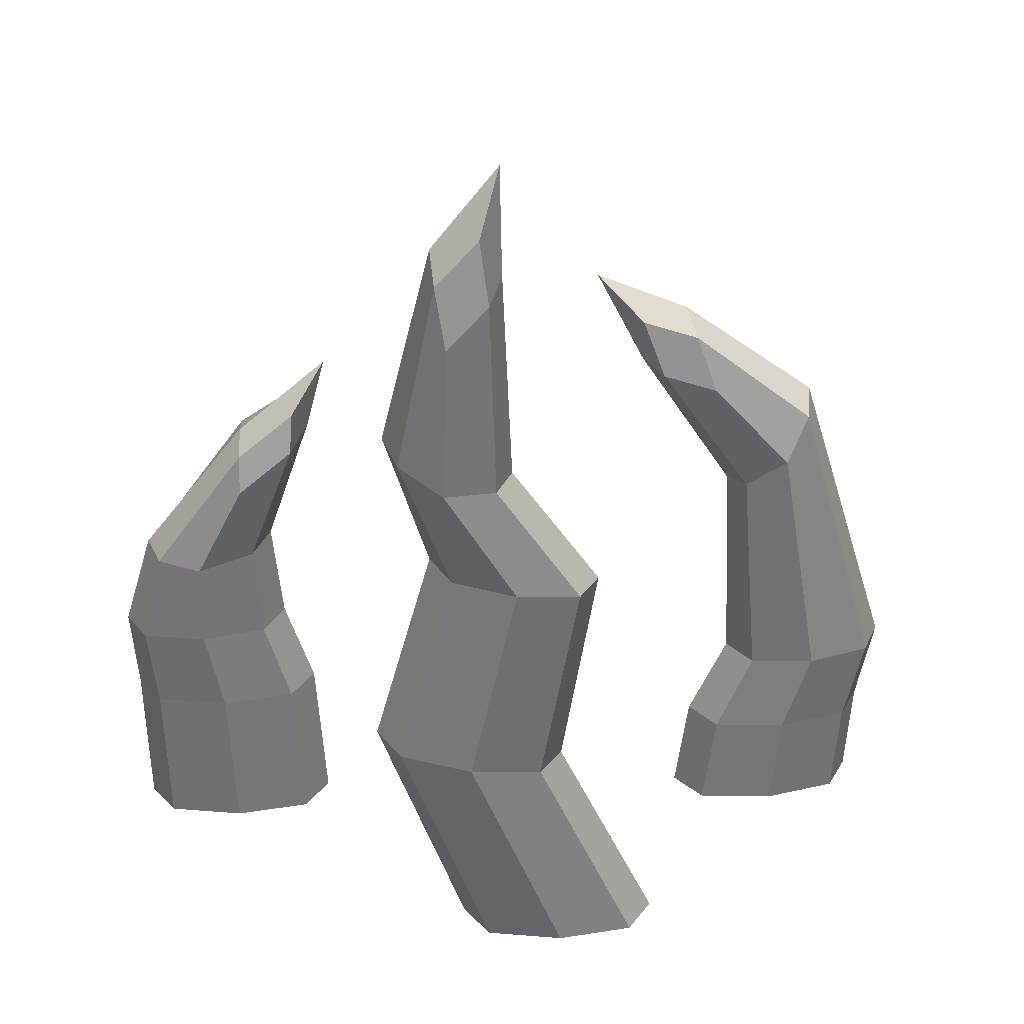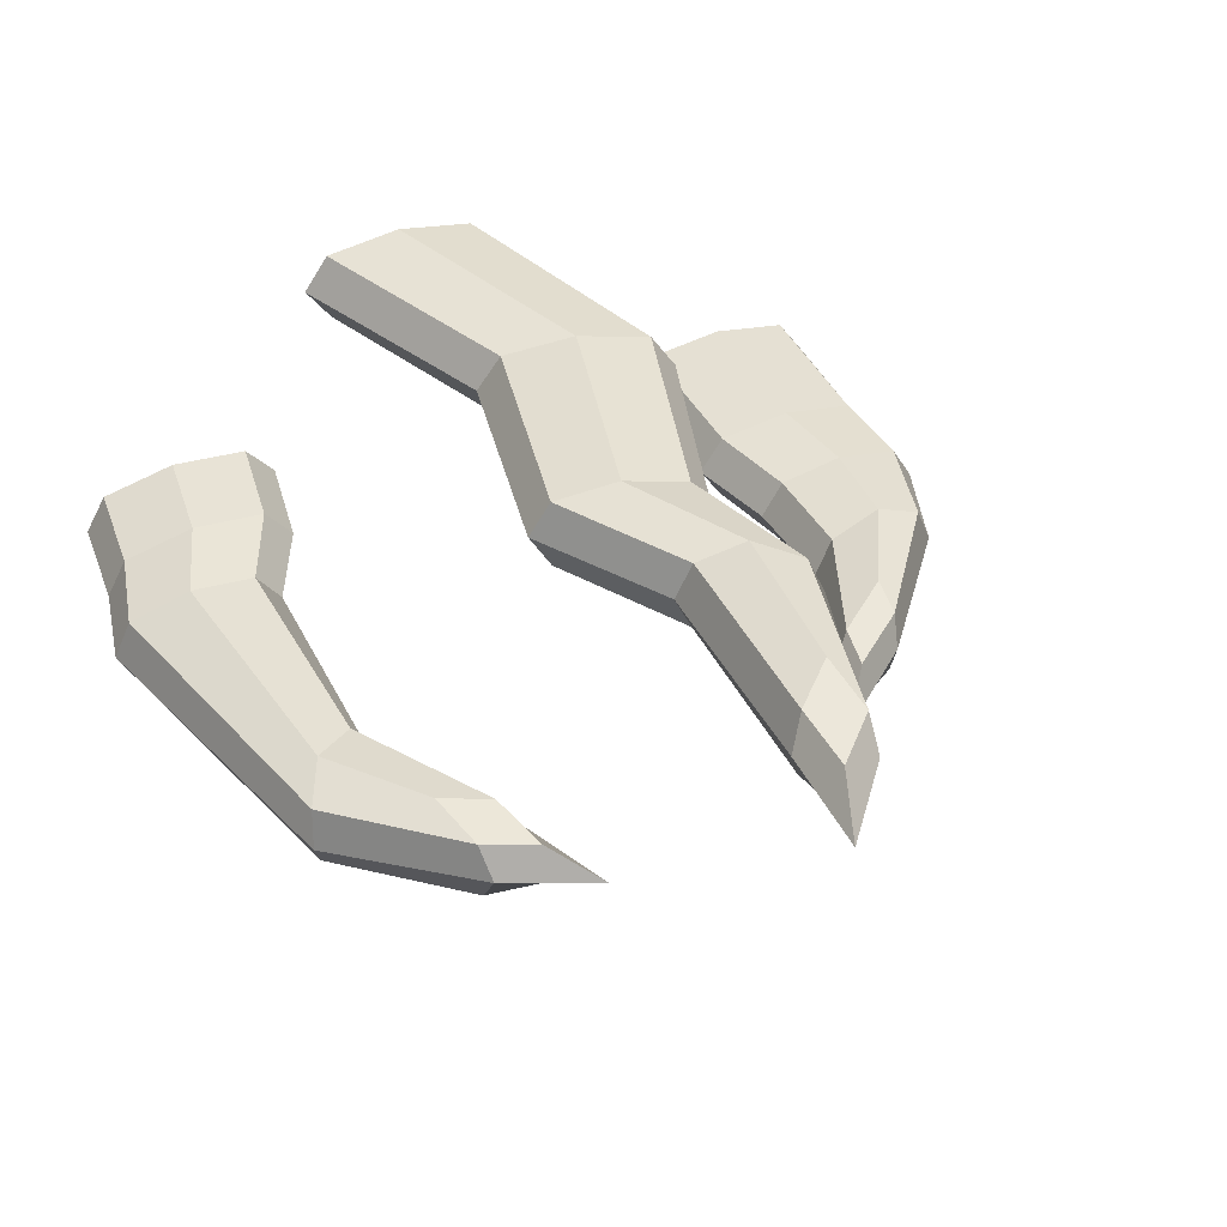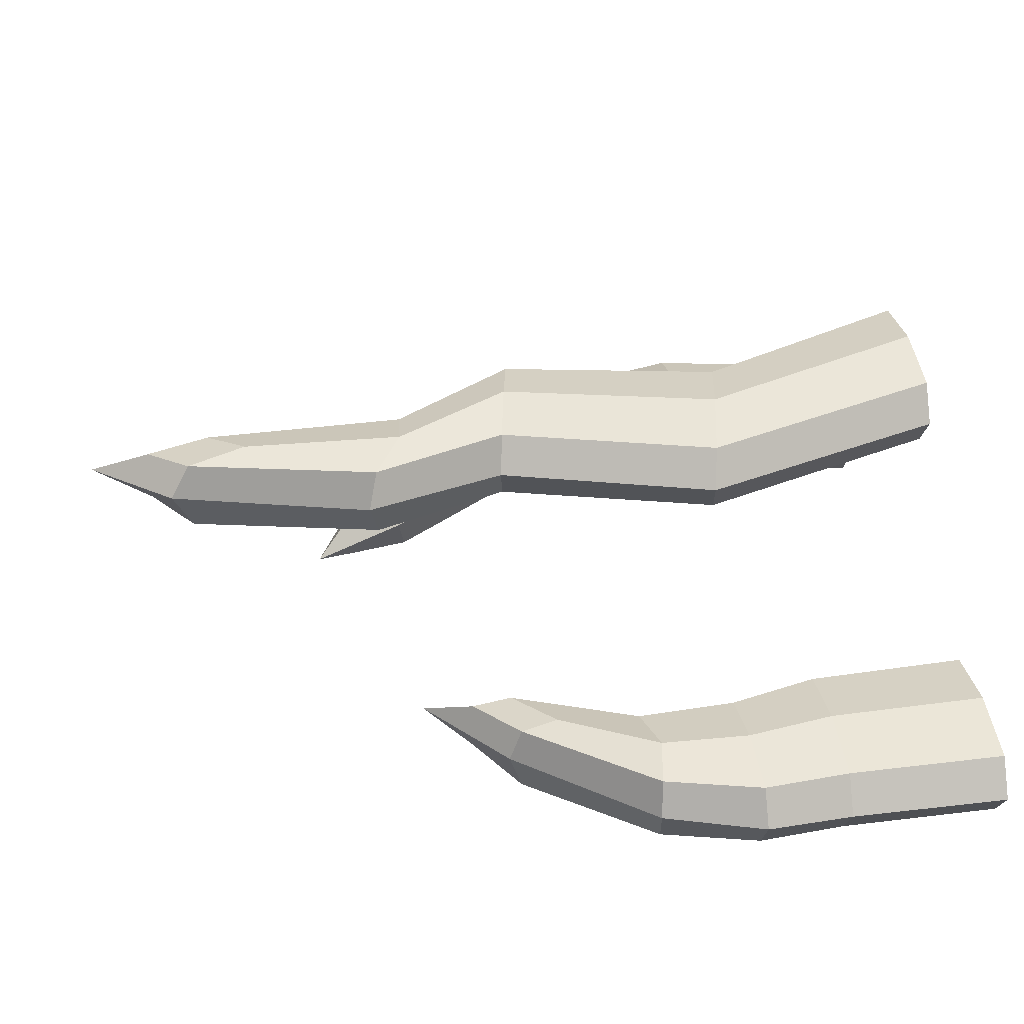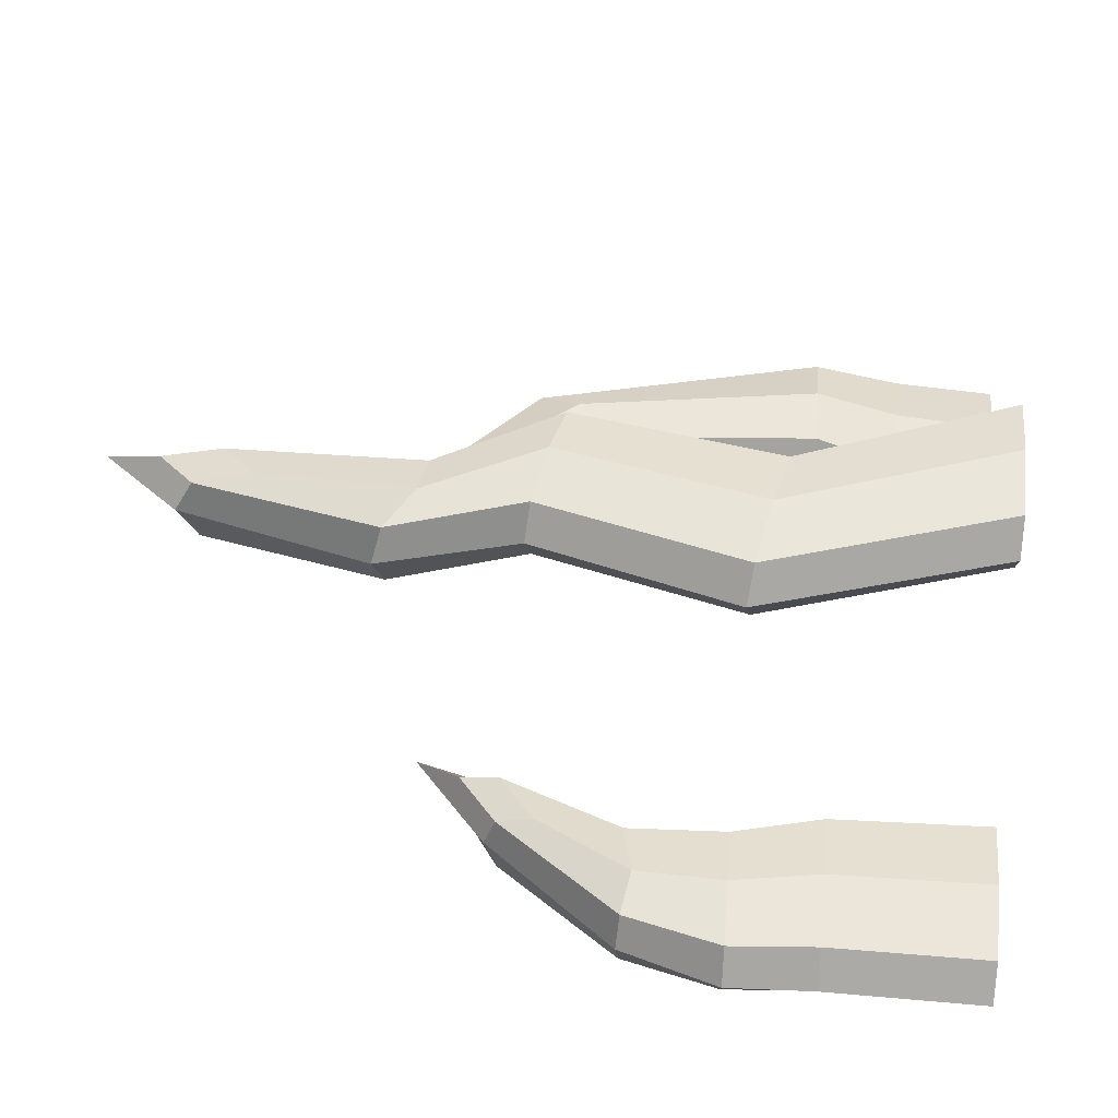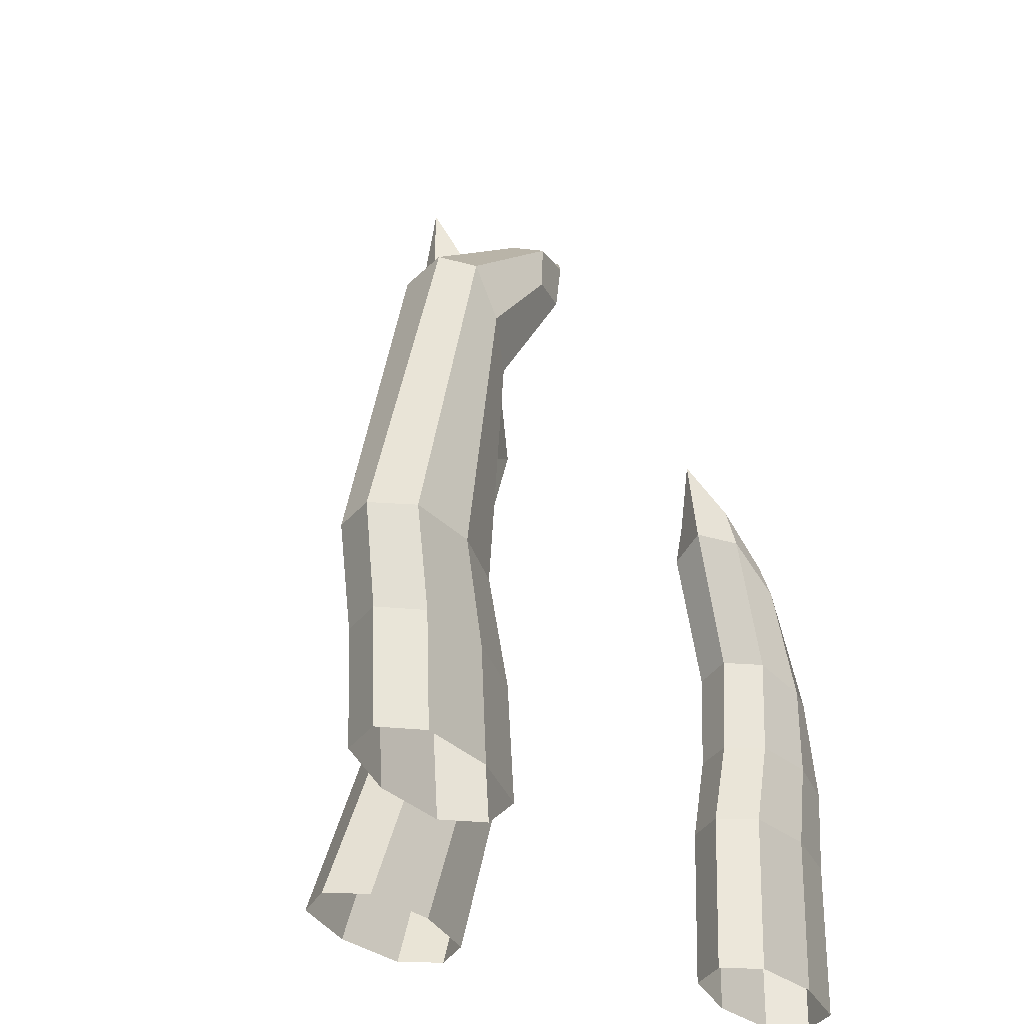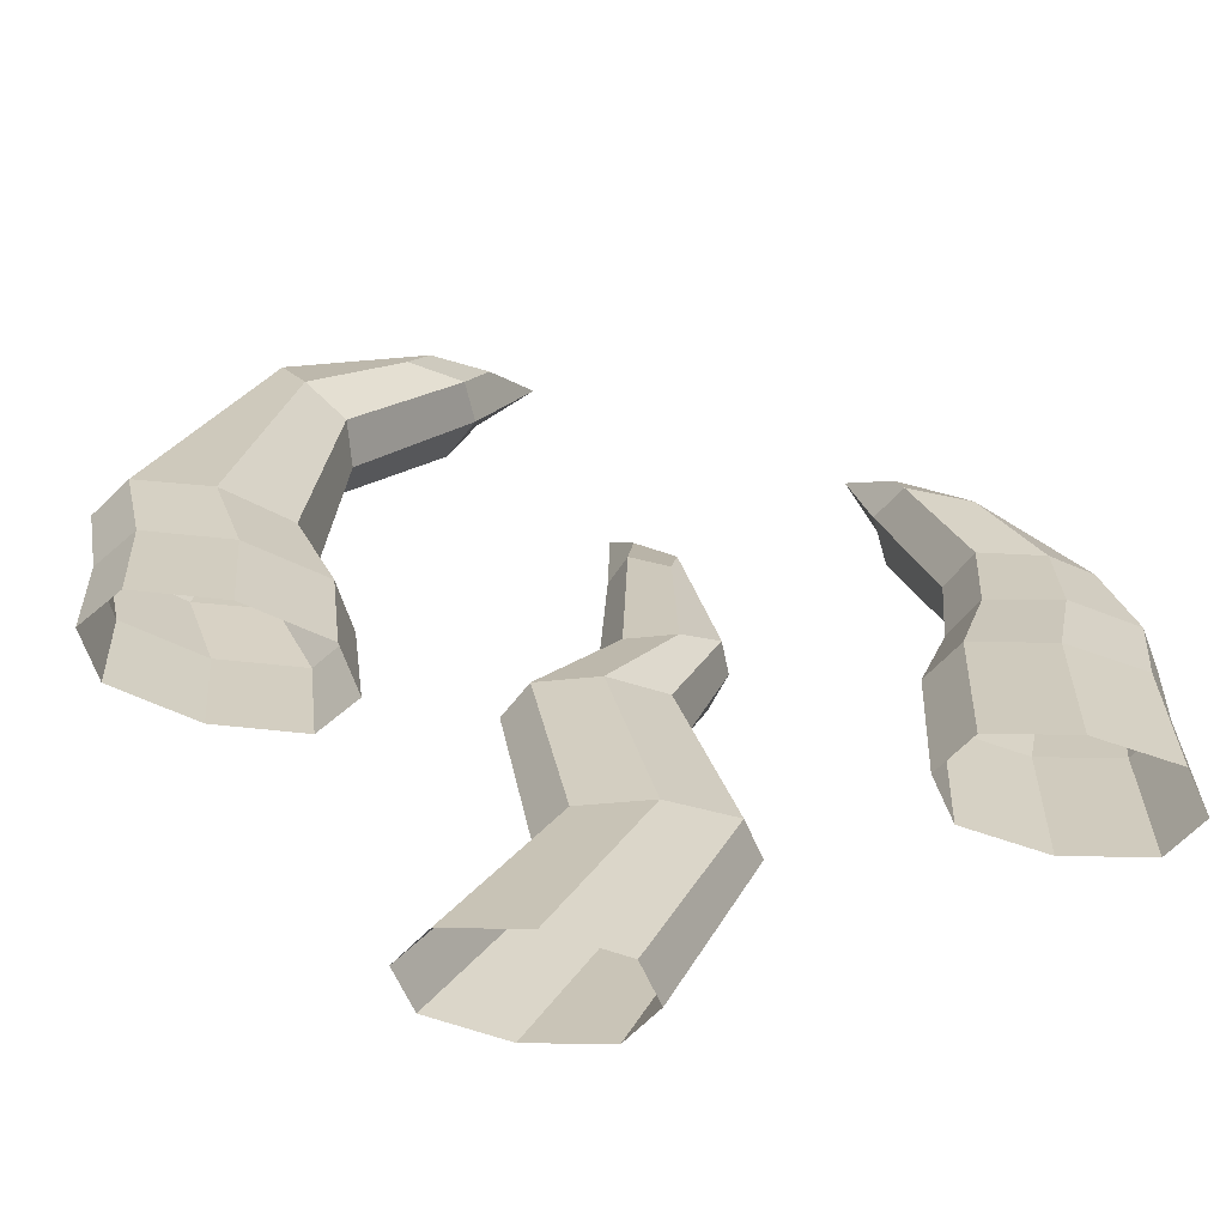
<metadata>
{"format":"obj","ext":"obj","renderer":"f3d","projection":"perspective","resolution":1024,"background":"white","views":[{"elev":34.0,"azim":-2.9,"up":"+Y"},{"elev":41.3,"azim":157.2,"up":"+Z"},{"elev":36.2,"azim":-98.1,"up":"+Z"},{"elev":47.4,"azim":-83.6,"up":"+Z"},{"elev":-31.9,"azim":121.6,"up":"+Y"},{"elev":-66.6,"azim":170.0,"up":"+Y"}]}
</metadata>
<code>
o Grass2_Plane.004
v -0.1729 -0.0101 -0.08204
v -0.1592 0.2036 -0.08204
v -0.1839 0.112 -0.08204
v 0.1194 -0.0101 -0.08123
v 0.079 0.2522 -0.08474
v 0.1376 0.08389 -0.08288
v -0.000796 -0.0101 0.07246
v -0.05536 0.3459 0.07246
v -0.02382 0.2115 0.07246
v -0.1729 -0.0101 -0.03474
v -0.1592 0.2036 -0.03474
v -0.1839 0.112 -0.03474
v 0.1237 -0.0101 -0.03412
v 0.08191 0.2554 -0.03764
v 0.1419 0.08389 -0.03578
v -0.000796 -0.0101 0.02516
v -0.05536 0.3459 0.02516
v -0.02382 0.2115 0.02516
v -0.2221 -0.0101 -0.05839
v -0.1237 -0.0101 -0.05839
v -0.142 0.1131 -0.05839
v -0.2258 0.1108 -0.05839
v -0.1587 0.2275 -0.05839
v -0.124 0.2298 -0.05839
v 0.07263 -0.0101 -0.0532
v 0.1706 -0.0101 -0.06215
v 0.1815 0.08507 -0.06315
v 0.09796 0.0827 -0.05551
v 0.0468 0.2627 -0.05971
v 0.06836 0.2898 -0.06287
v 0.04837 -0.0101 0.04881
v -0.04996 -0.0101 0.04881
v -0.0644 0.2185 0.04881
v 0.01676 0.2046 0.04881
v -0.02934 0.3702 0.04881
v -0.06134 0.3841 0.04881
v -0.2098 -0.0101 -0.07612
v -0.1756 0.06838 -0.08204
v -0.136 -0.0101 -0.07612
v -0.1832 0.1557 -0.08204
v -0.1525 0.1128 -0.07612
v -0.2153 0.1111 -0.07612
v -0.1588 0.2215 -0.07612
v -0.1328 0.2233 -0.07612
v 0.08325 -0.0101 -0.07198
v 0.124 0.04095 -0.08164
v 0.1567 -0.0101 -0.0787
v 0.1178 0.2083 -0.08417
v 0.1694 0.08478 -0.07986
v 0.1068 0.08299 -0.07413
v 0.05412 0.2593 -0.07774
v 0.07029 0.2796 -0.08011
v 0.03608 -0.0101 0.06655
v -0.04634 0.1052 0.07246
v -0.03767 -0.0101 0.06655
v -0.0575 0.2689 0.07246
v -0.05425 0.2167 0.06655
v 0.006618 0.2063 0.06655
v -0.03585 0.3641 0.06655
v -0.05984 0.3745 0.06655
v -0.2098 -0.0101 -0.04065
v -0.1756 0.06838 -0.03474
v -0.136 -0.0101 -0.04065
v -0.1832 0.1557 -0.03474
v -0.1525 0.1128 -0.04065
v -0.2153 0.1111 -0.04065
v -0.1588 0.2215 -0.04065
v -0.1328 0.2233 -0.04065
v 0.08648 -0.0101 -0.03665
v 0.1283 0.04095 -0.03454
v 0.1599 -0.0101 -0.04337
v 0.1207 0.2115 -0.03707
v 0.1726 0.08478 -0.04453
v 0.11 0.08299 -0.0388
v 0.0563 0.2617 -0.04242
v 0.07247 0.282 -0.04479
v 0.03608 -0.0101 0.03107
v -0.04634 0.1052 0.02516
v -0.03767 -0.0101 0.03107
v -0.0575 0.2689 0.02516
v -0.05425 0.2167 0.03107
v 0.006618 0.2063 0.03107
v -0.03585 0.3641 0.03107
v -0.05984 0.3745 0.03107
v -0.223 0.06808 -0.05839
v -0.1283 0.06868 -0.05839
v -0.2109 0.1602 -0.05839
v -0.1466 0.1638 -0.05839
v -0.1146 0.2661 -0.05839
v 0.07896 0.04066 -0.05378
v 0.1733 0.04125 -0.0624
v 0.09321 0.1907 -0.05772
v 0.1338 0.2404 -0.06358
v 0.02327 0.3099 -0.06144
v -5.5e-05 0.09677 0.04881
v -0.09263 0.1137 0.04881
v -0.02485 0.2663 0.04881
v -0.08513 0.2871 0.04881
v -0.03031 0.424 0.04881
v -0.2112 0.06816 -0.07612
v -0.1401 0.0686 -0.07612
v -0.204 0.1591 -0.07612
v -0.1558 0.1618 -0.07612
v -0.1314 0.2425 -0.07153
v 0.08914 0.04073 -0.07252
v 0.1599 0.04118 -0.07899
v 0.09863 0.1943 -0.07611
v 0.1291 0.2316 -0.0805
v 0.04407 0.2878 -0.07443
v -0.01163 0.09888 0.06655
v -0.08106 0.1115 0.06655
v -0.03301 0.2669 0.06655
v -0.07822 0.2825 0.06655
v -0.03977 0.3945 0.06195
v -0.2112 0.06816 -0.04065
v -0.1401 0.0686 -0.04065
v -0.204 0.1591 -0.04065
v -0.1558 0.1618 -0.04065
v -0.1314 0.2425 -0.04525
v 0.09237 0.04073 -0.03719
v 0.1631 0.04118 -0.04366
v 0.1008 0.1967 -0.04078
v 0.1313 0.2339 -0.04518
v 0.04568 0.2896 -0.04826
v -0.01163 0.09888 0.03107
v -0.08106 0.1115 0.03107
v -0.03301 0.2669 0.03107
v -0.07822 0.2825 0.03107
v -0.03977 0.3945 0.03567
f 1 37 100 38
f 1 38 101 39
f 2 44 103 40
f 2 40 102 43
f 2 43 104 44
f 3 38 100 42
f 3 42 102 40
f 3 40 103 41
f 3 41 101 38
f 4 45 105 46
f 4 46 106 47
f 5 52 108 48
f 5 48 107 51
f 5 51 109 52
f 6 46 105 50
f 6 50 107 48
f 6 48 108 49
f 6 49 106 46
f 7 53 110 54
f 7 54 111 55
f 8 60 113 56
f 8 56 112 59
f 8 59 114 60
f 9 54 110 58
f 9 58 112 56
f 9 56 113 57
f 9 57 111 54
f 10 62 115 61
f 10 63 116 62
f 11 64 118 68
f 11 68 119 67
f 11 67 117 64
f 12 66 115 62
f 12 62 116 65
f 12 65 118 64
f 12 64 117 66
f 13 70 120 69
f 13 71 121 70
f 14 72 123 76
f 14 76 124 75
f 14 75 122 72
f 15 74 120 70
f 15 70 121 73
f 15 73 123 72
f 15 72 122 74
f 16 78 125 77
f 16 79 126 78
f 17 80 128 84
f 17 84 129 83
f 17 83 127 80
f 18 82 125 78
f 18 78 126 81
f 18 81 128 80
f 18 80 127 82
f 19 85 100 37
f 19 61 115 85
f 20 39 101 86
f 20 86 116 63
f 21 86 101 41
f 21 41 103 88
f 21 88 118 65
f 21 65 116 86
f 22 87 102 42
f 22 42 100 85
f 22 85 115 66
f 22 66 117 87
f 23 89 104 43
f 23 43 102 87
f 23 87 117 67
f 23 67 119 89
f 24 88 103 44
f 24 44 104 89
f 24 89 119 68
f 24 68 118 88
f 25 90 105 45
f 25 69 120 90
f 26 47 106 91
f 26 91 121 71
f 27 91 106 49
f 27 49 108 93
f 27 93 123 73
f 27 73 121 91
f 28 92 107 50
f 28 50 105 90
f 28 90 120 74
f 28 74 122 92
f 29 94 109 51
f 29 51 107 92
f 29 92 122 75
f 29 75 124 94
f 30 93 108 52
f 30 52 109 94
f 30 94 124 76
f 30 76 123 93
f 31 95 110 53
f 31 77 125 95
f 32 55 111 96
f 32 96 126 79
f 33 96 111 57
f 33 57 113 98
f 33 98 128 81
f 33 81 126 96
f 34 97 112 58
f 34 58 110 95
f 34 95 125 82
f 34 82 127 97
f 35 99 114 59
f 35 59 112 97
f 35 97 127 83
f 35 83 129 99
f 36 98 113 60
f 36 60 114 99
f 36 99 129 84
f 36 84 128 98

</code>
